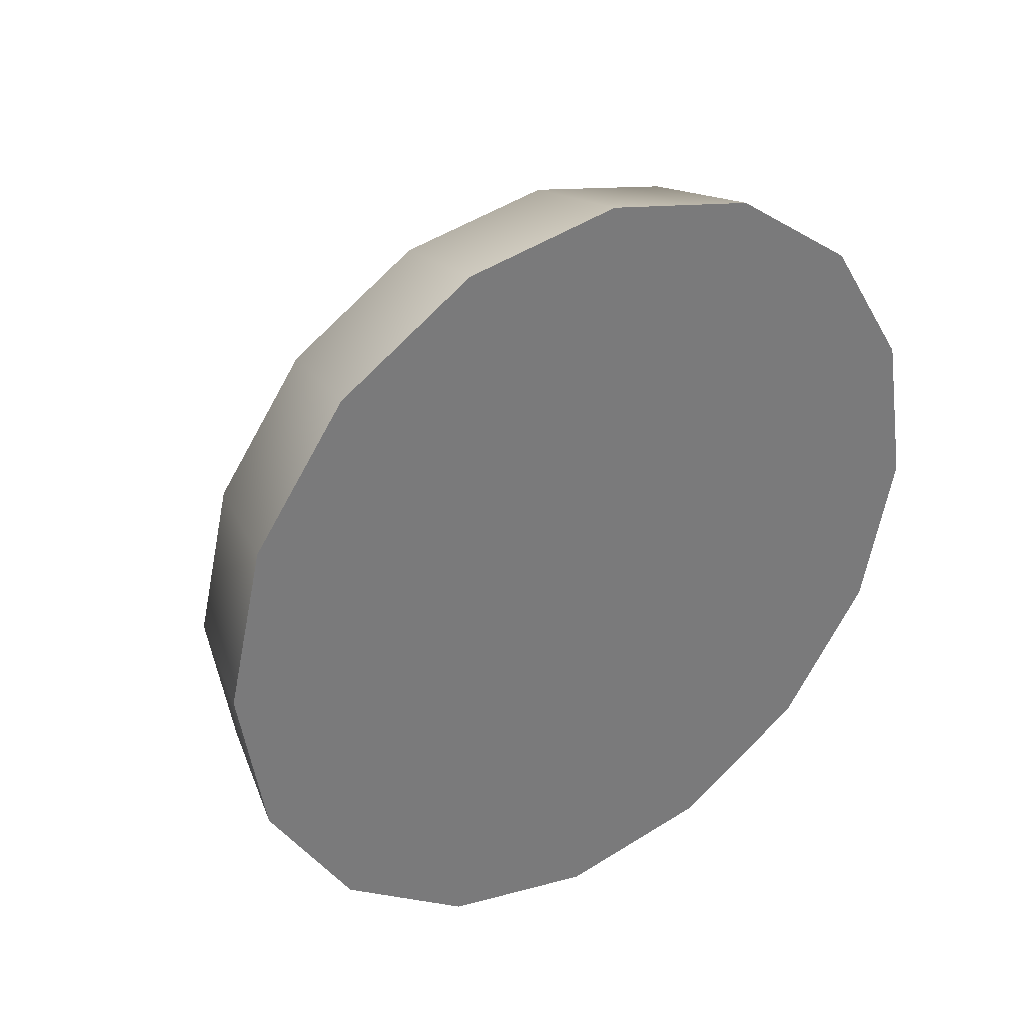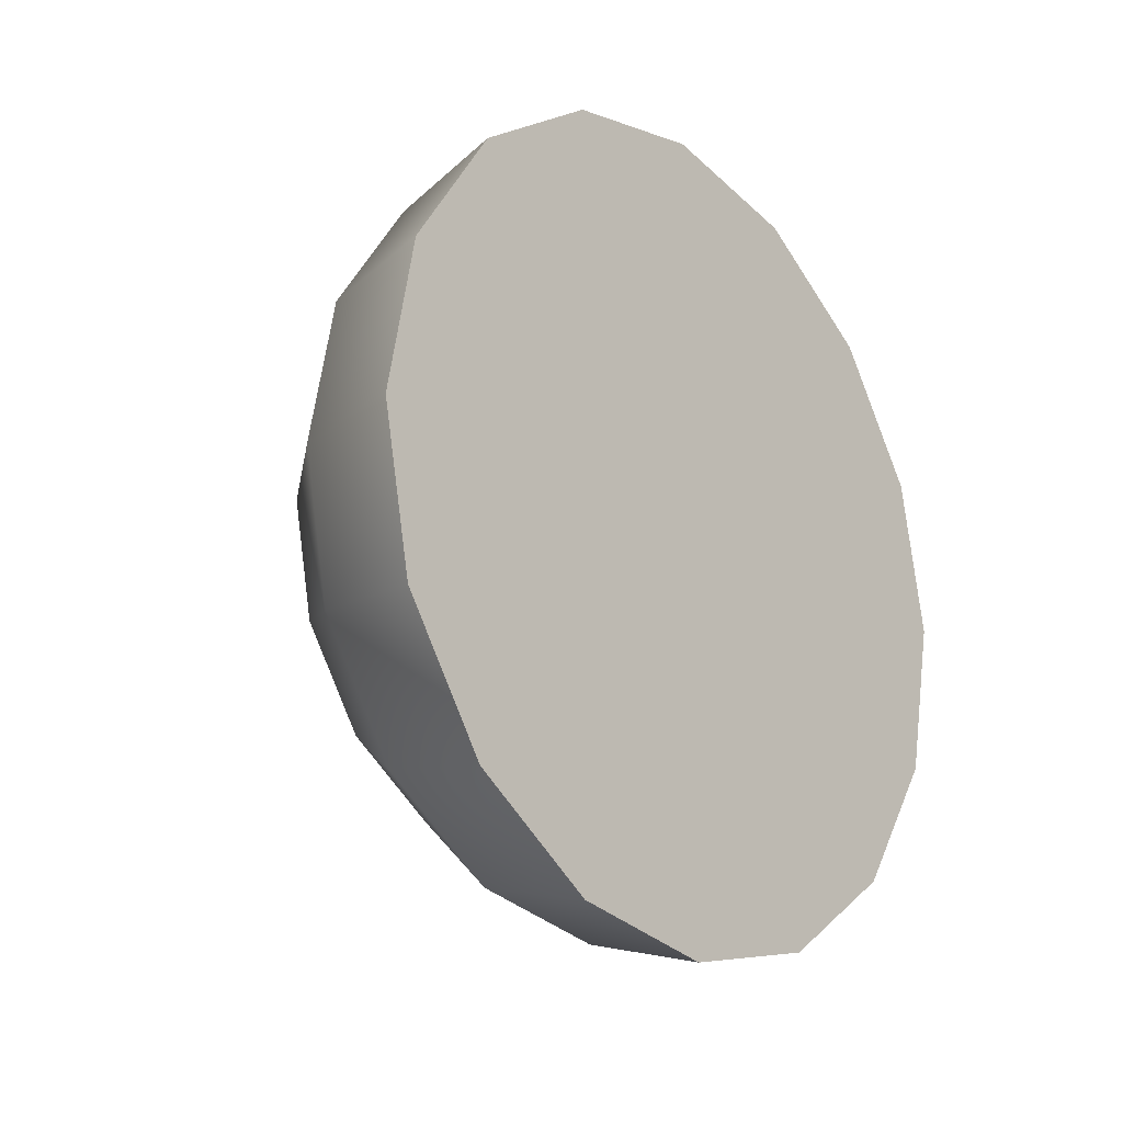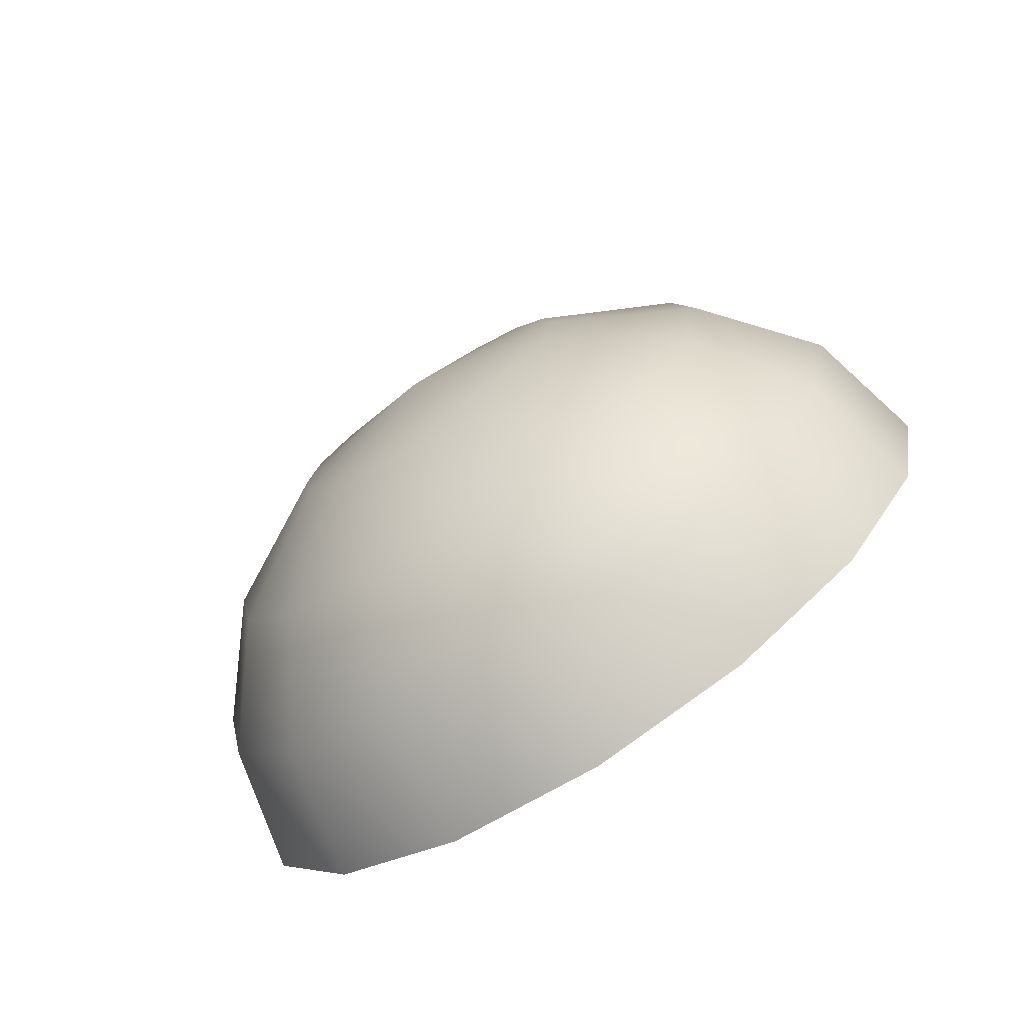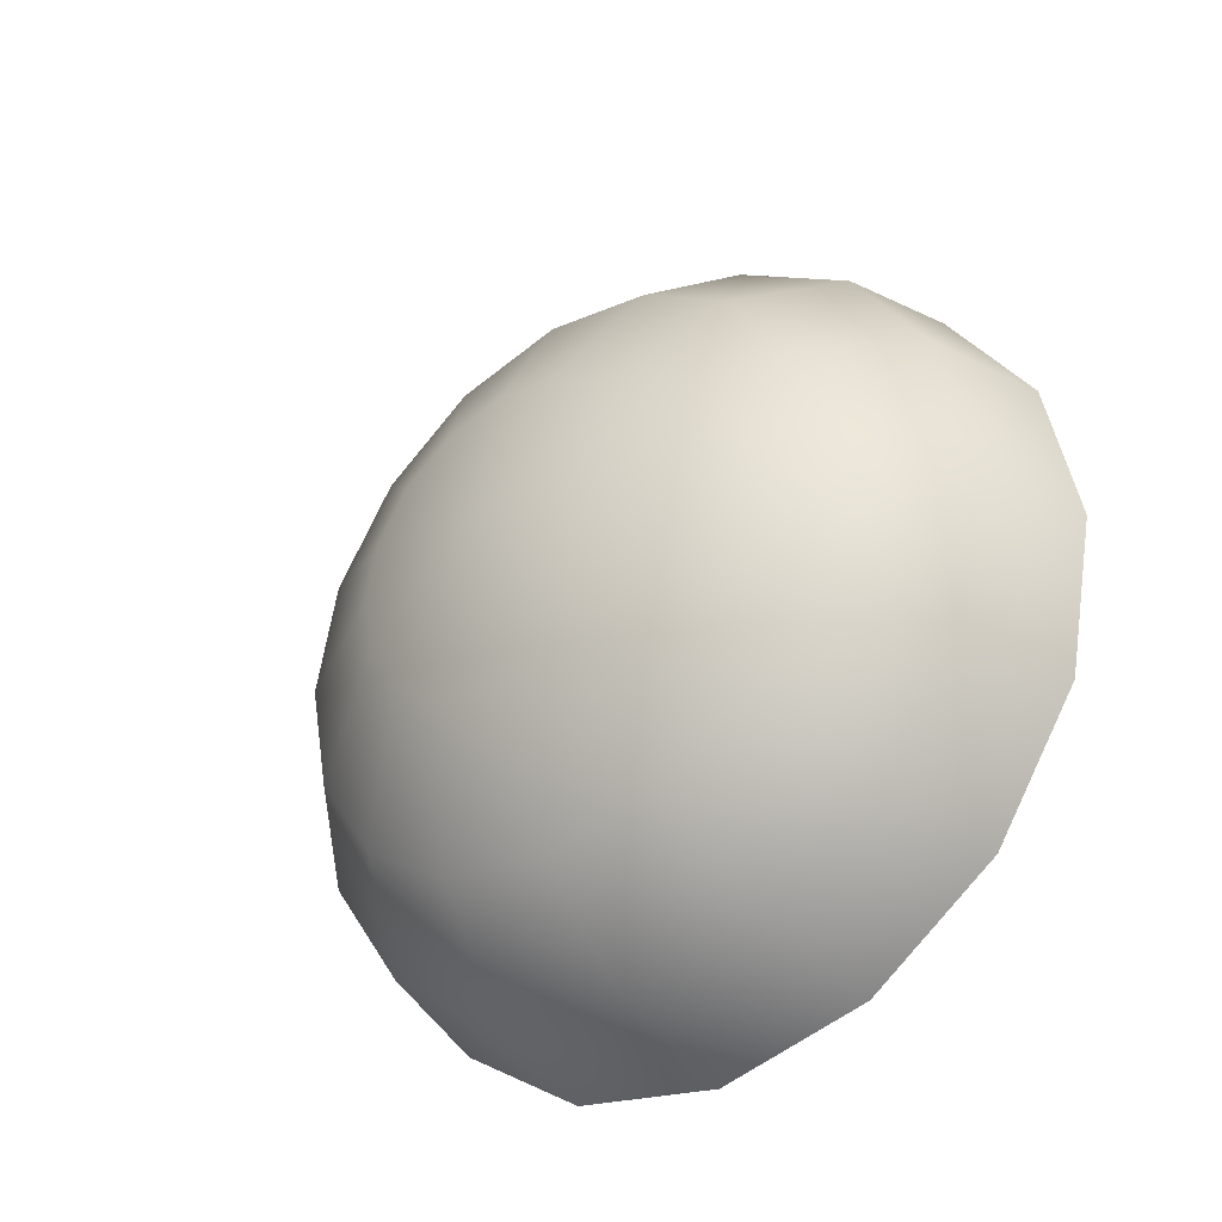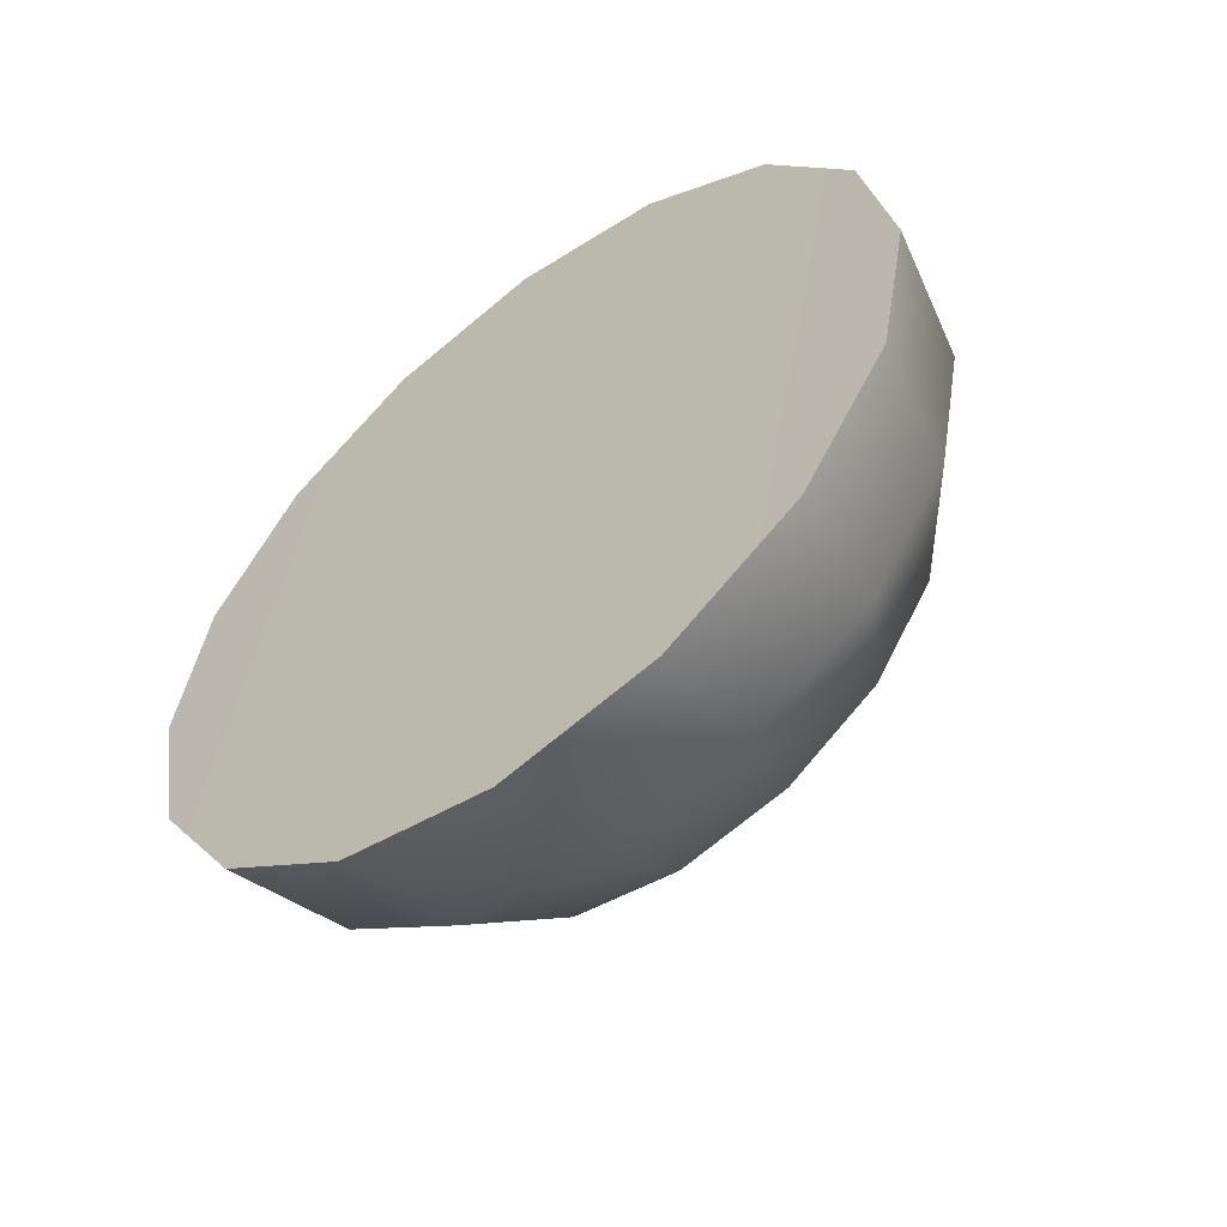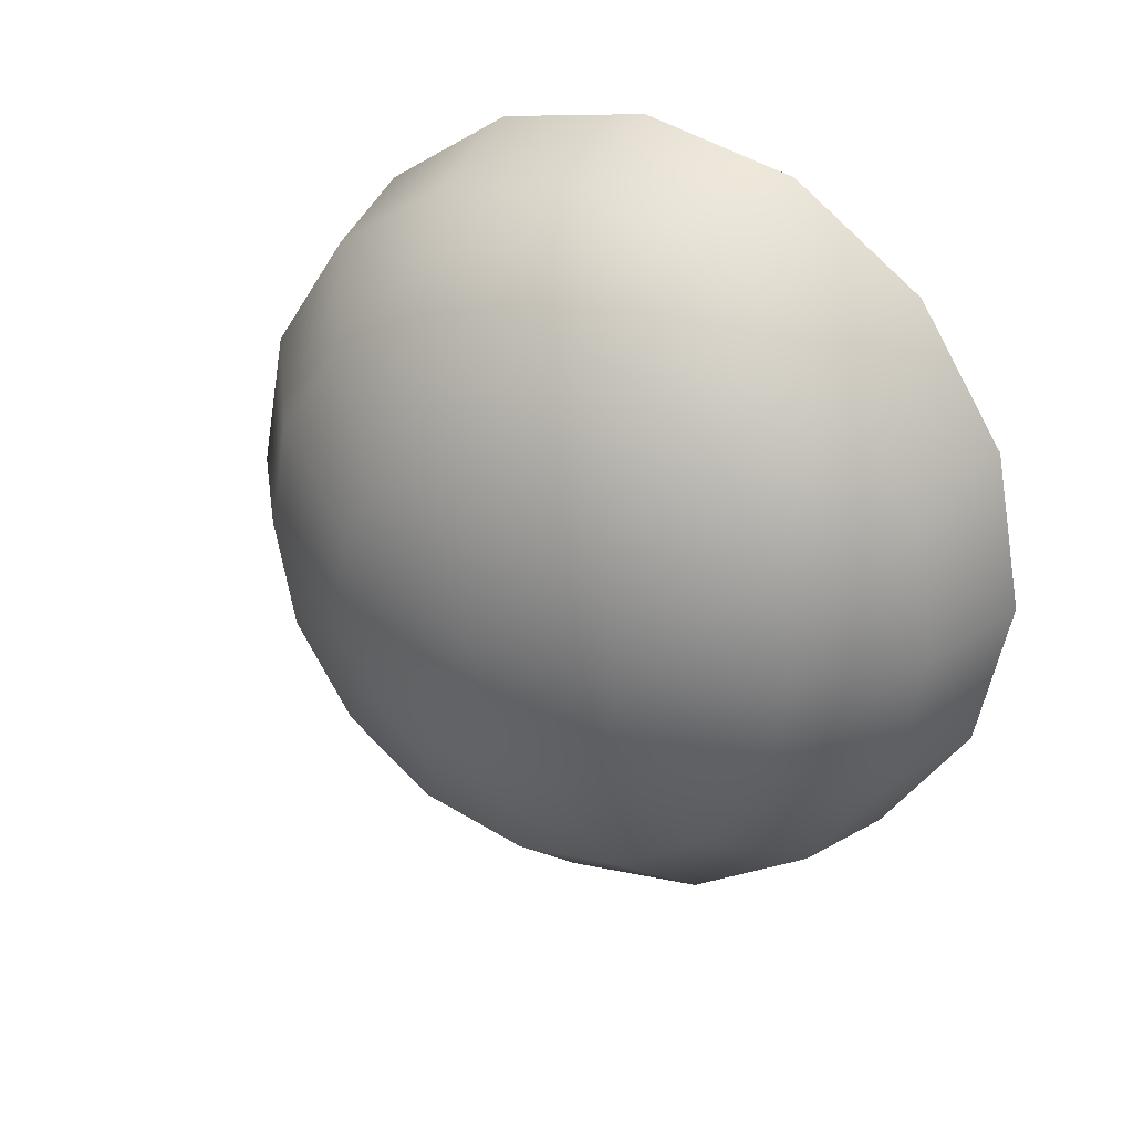
<metadata>
{"format":"obj","ext":"obj","renderer":"f3d","projection":"perspective","resolution":1024,"background":"white","views":[{"elev":30.5,"azim":56.8,"up":"+Y"},{"elev":-19.8,"azim":37.5,"up":"+Z"},{"elev":-75.4,"azim":-59.3,"up":"+Z"},{"elev":-36.0,"azim":-53.1,"up":"+Z"},{"elev":-55.7,"azim":125.4,"up":"+Z"},{"elev":30.1,"azim":-61.3,"up":"+Z"}]}
</metadata>
<code>
v -0.08629 1.769 2.486
v -0.08633 1.768 2.482
v -0.08618 1.771 2.489
v -0.08629 1.769 2.478
v -0.08582 1.778 2.492
v -0.08618 1.771 2.474
v -0.08582 1.778 2.471
v -0.08749 1.778 2.482
v -0.08546 1.786 2.474
v -0.08563 1.782 2.472
v -0.08532 1.789 2.482
v -0.08536 1.788 2.478
v -0.08536 1.788 2.486
v -0.08024 1.796 2.489
v -0.08146 1.771 2.5
v -0.07402 1.778 2.507
v -0.08074 1.785 2.5
v -0.08546 1.786 2.489
v -0.08043 1.792 2.495
v -0.08601 1.774 2.491
v -0.0811 1.778 2.501
v -0.08563 1.782 2.491
v -0.08196 1.76 2.489
v -0.08175 1.764 2.495
v -0.07516 1.754 2.472
v -0.08203 1.759 2.482
v -0.07524 1.752 2.482
v -0.07516 1.754 2.491
v -0.08146 1.771 2.464
v -0.08601 1.774 2.472
v -0.0811 1.778 2.462
v -0.07448 1.768 2.458
v -0.08175 1.764 2.468
v -0.08074 1.785 2.464
v -0.07356 1.787 2.458
v -0.07402 1.778 2.456
v -0.08043 1.792 2.468
v -0.06517 1.788 2.456
v -0.08015 1.797 2.482
v -0.07316 1.796 2.464
v -0.08024 1.796 2.474
v -0.07288 1.801 2.472
v -0.07316 1.796 2.5
v -0.07288 1.801 2.491
v -0.06445 1.803 2.492
v -0.07356 1.787 2.505
v -0.06618 1.767 2.507
v -0.06567 1.777 2.509
v -0.07448 1.768 2.505
v -0.07488 1.76 2.5
v -0.08196 1.76 2.474
v -0.0666 1.758 2.462
v -0.07488 1.76 2.464
v -0.067 1.75 2.482
v -0.06567 1.777 2.454
v -0.06475 1.797 2.462
v -0.0728 1.803 2.482
v -0.06435 1.805 2.482
v -0.06445 1.803 2.471
v -0.06517 1.788 2.507
v -0.06475 1.797 2.501
v -0.0669 1.752 2.471
v -0.06618 1.767 2.456
v -0.0669 1.752 2.492
v -0.0666 1.758 2.501
f 1 8 2
f 1 3 8
f 2 26 23 1
f 2 4 51 26
f 6 4 8
f 6 33 51 4
f 8 20 5
f 8 3 20
f 8 4 2
f 8 30 6
f 8 7 30
f 8 10 7
f 8 12 9
f 8 13 11
f 8 22 18
f 9 10 8
f 9 37 34 10
f 11 12 8
f 11 39 41 12
f 11 13 14 39
f 21 16 46 17
f 21 15 49 16
f 17 22 5 21
f 17 19 18 22
f 17 46 43 19
f 5 20 15 21
f 5 22 8
f 23 24 3 1
f 23 28 50 24
f 3 24 15 20
f 51 25 27 26
f 26 27 28 23
f 27 54 64 28
f 30 29 33 6
f 30 7 31 29
f 31 7 10 34
f 31 36 32 29
f 32 53 33 29
f 32 36 55 63
f 34 35 36 31
f 34 37 40 35
f 12 41 37 9
f 35 38 55 36
f 35 40 56 38
f 39 57 42 41
f 39 14 44 57
f 42 40 37 41
f 42 59 56 40
f 18 13 8
f 18 19 14 13
f 43 44 14 19
f 43 61 45 44
f 16 48 60 46
f 24 50 49 15
f 49 47 48 16
f 49 50 65 47
f 28 64 65 50
f 33 53 25 51
f 63 52 53 32
f 53 52 62 25
f 25 62 54 27
f 55 60 48 63
f 56 45 61 38
f 56 59 58 45
f 38 61 60 55
f 57 58 59 42
f 44 45 58 57
f 46 60 61 43
f 65 62 52 47
f 52 63 48 47
f 64 54 62 65

</code>
